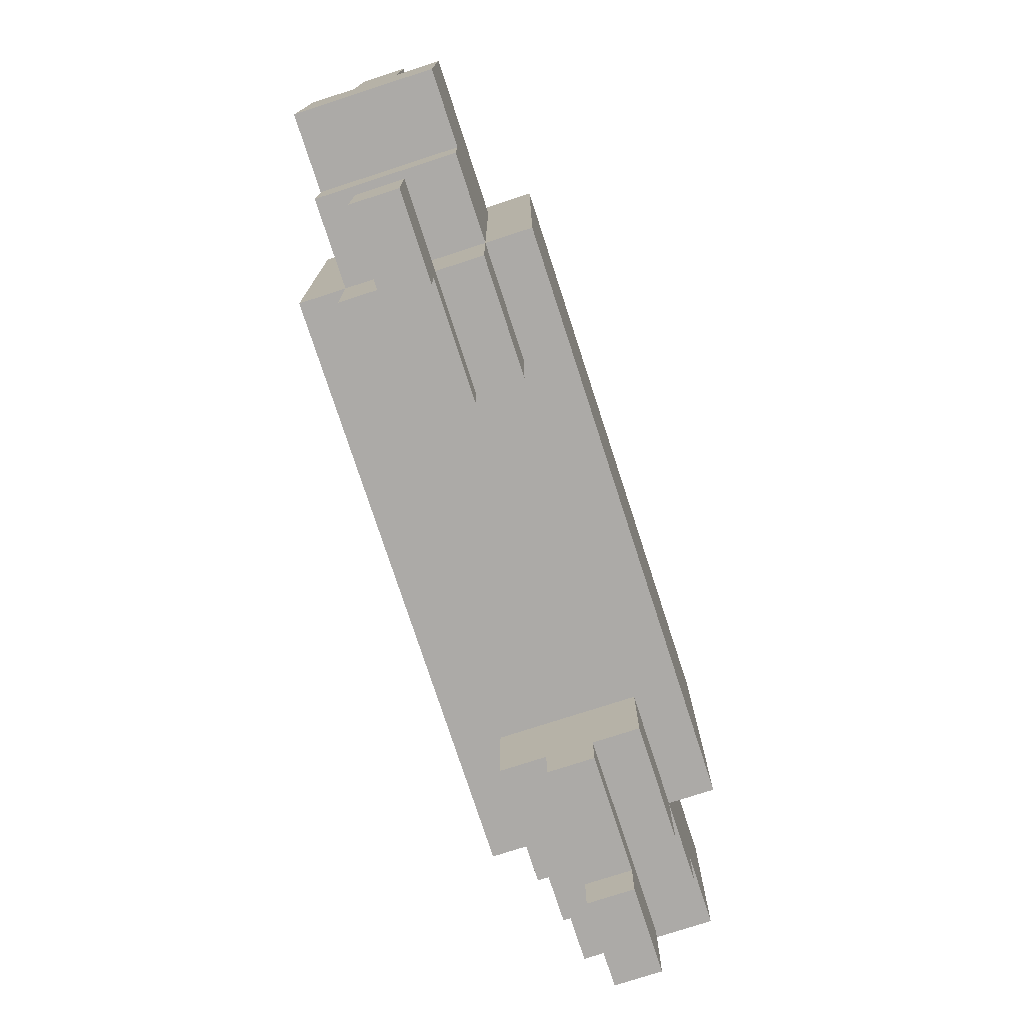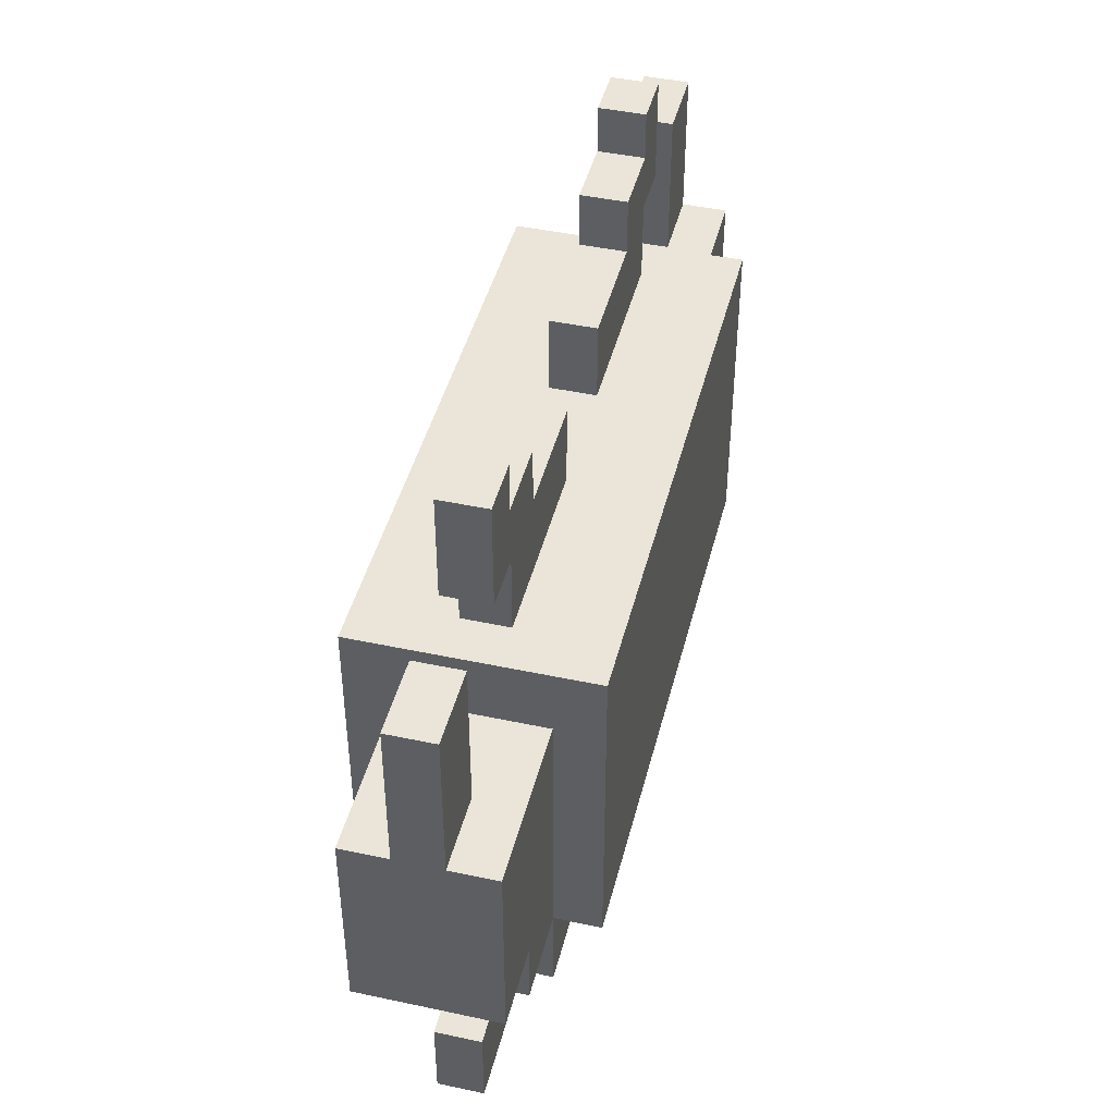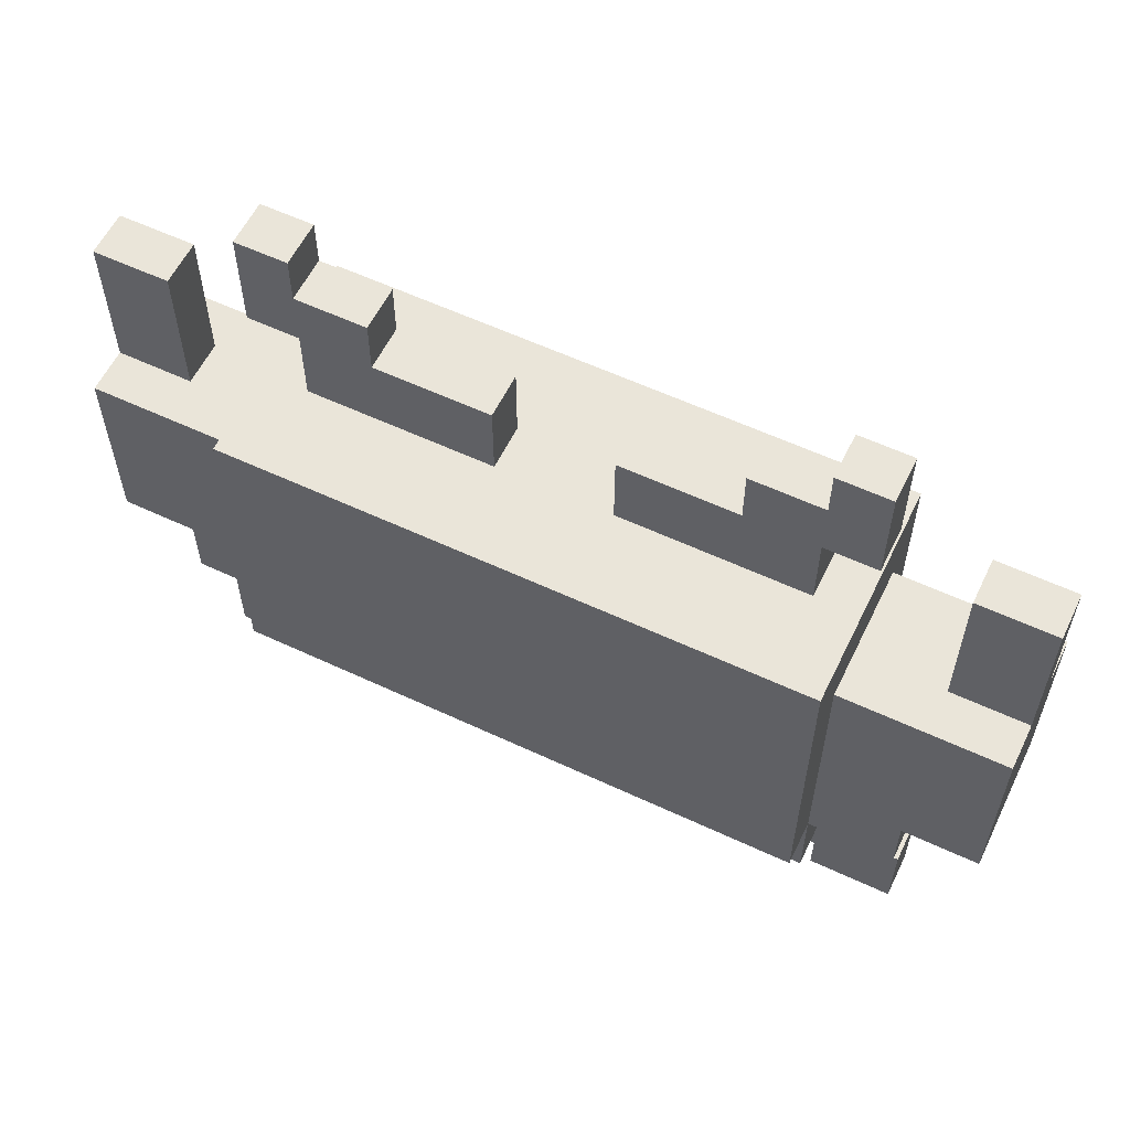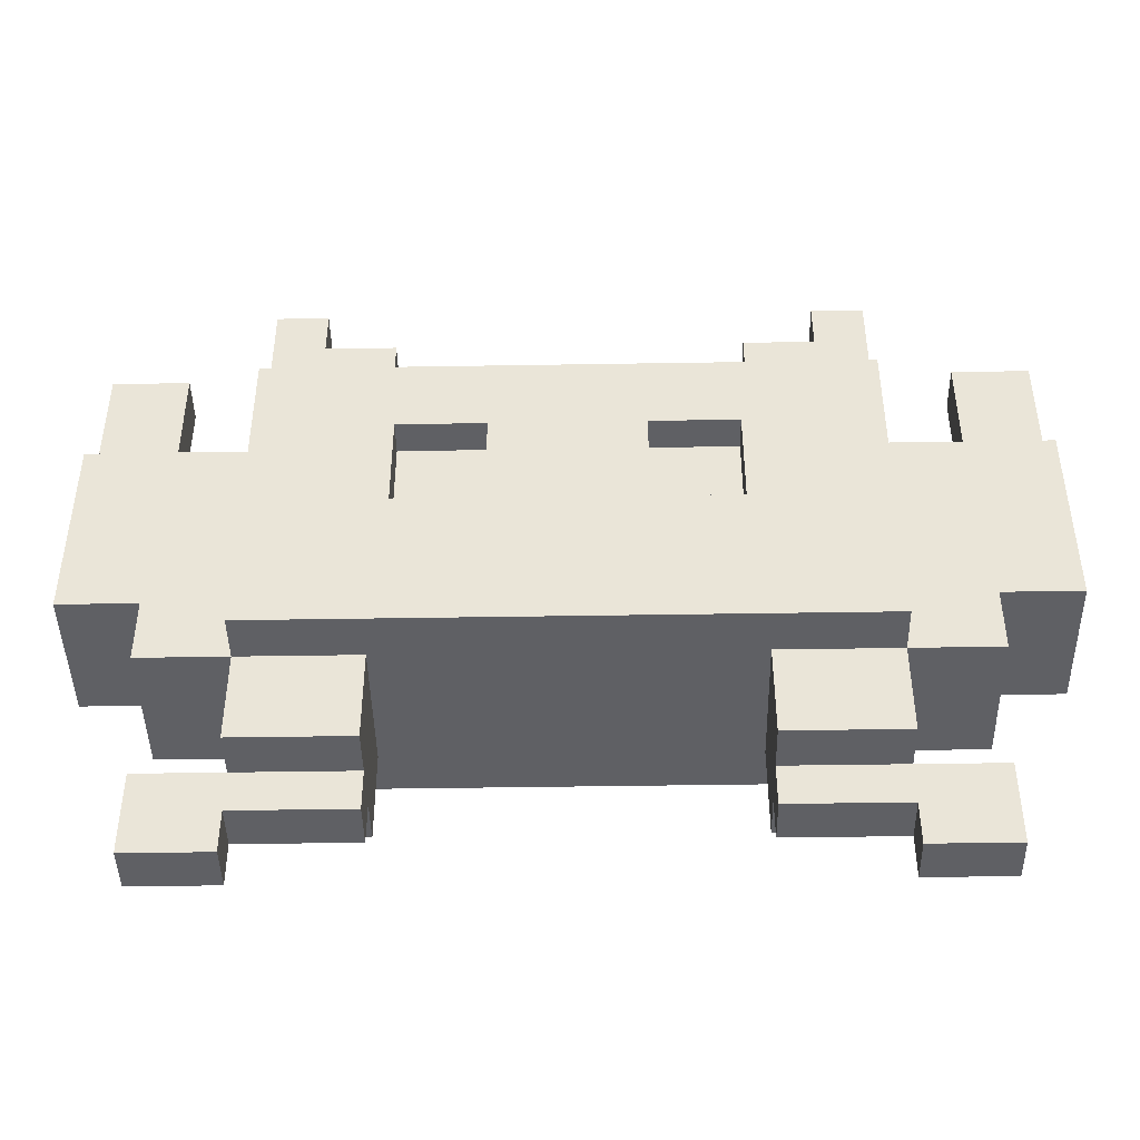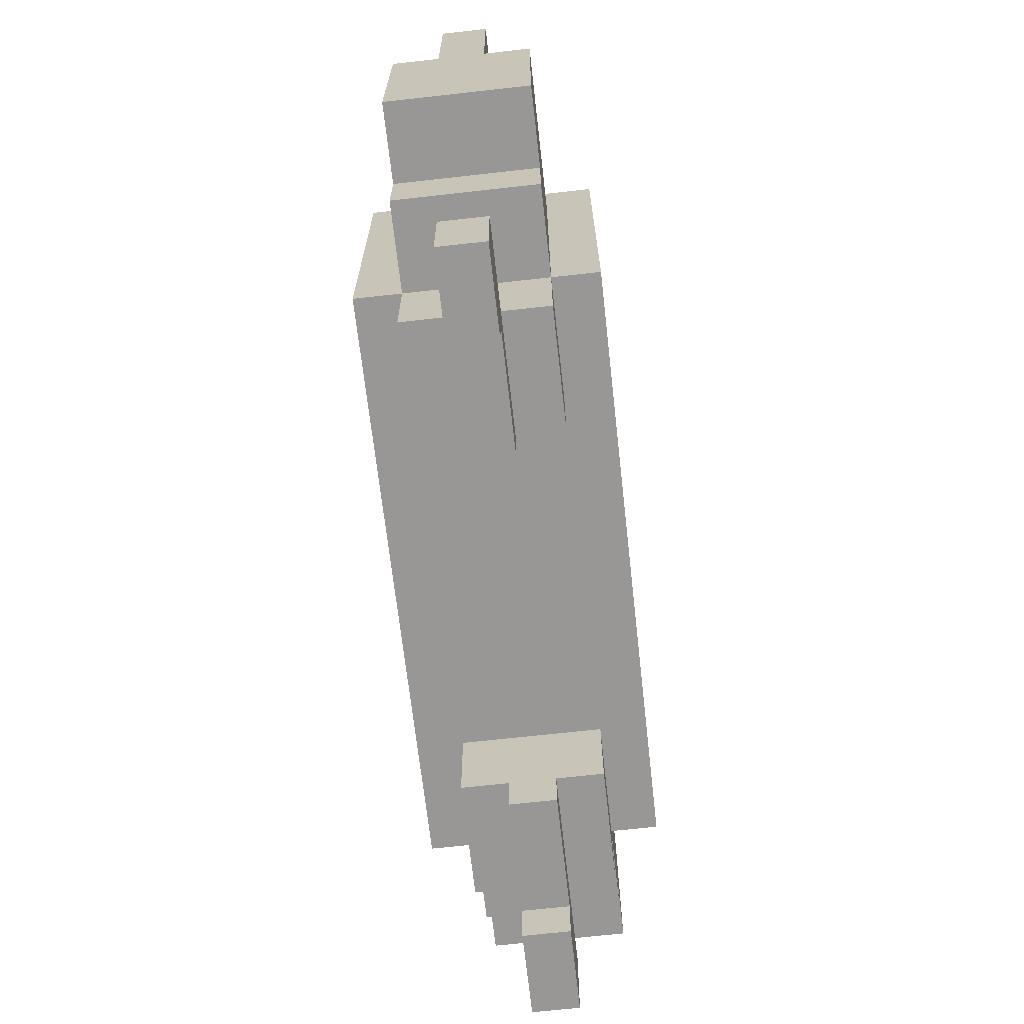
<metadata>
{"format":"obj","ext":"obj","renderer":"f3d","projection":"perspective","resolution":1024,"background":"white","views":[{"elev":-76.1,"azim":-72.0,"up":"+Y"},{"elev":44.5,"azim":-76.0,"up":"+Y"},{"elev":58.6,"azim":25.8,"up":"+Y"},{"elev":-44.2,"azim":-178.9,"up":"+Y"},{"elev":-68.2,"azim":-83.6,"up":"+Y"}]}
</metadata>
<code>
v -254.6 -141.7 -100
v -254.6 -85.04 -100
v -254.6 -28.35 -100
v -254.6 28.35 -100
v -254.6 85.04 -100
v -254.6 141.7 -100
v -152.8 -141.7 -100
v -152.8 -85.04 -100
v -152.8 -28.35 -100
v -152.8 28.35 -100
v -152.8 85.04 -100
v -152.8 141.7 -100
v -50.93 -141.7 -100
v -50.93 -85.04 -100
v -50.93 -28.35 -100
v -50.93 28.35 -100
v -50.93 85.04 -100
v -50.93 141.7 -100
v 50.93 -141.7 -100
v 50.93 -85.04 -100
v 50.93 -28.35 -100
v 50.93 28.35 -100
v 50.93 85.04 -100
v 50.93 141.7 -100
v 152.8 -141.7 -100
v 152.8 -85.04 -100
v 152.8 -28.35 -100
v 152.8 28.35 -100
v 152.8 85.04 -100
v 152.8 141.7 -100
v 254.6 -141.7 -100
v 254.6 -85.04 -100
v 254.6 -28.35 -100
v 254.6 28.35 -100
v 254.6 85.04 -100
v 254.6 141.7 -100
v 254.6 -141.7 -60
v 254.6 -85.04 -60
v 254.6 -28.35 -60
v 254.6 28.35 -60
v 254.6 85.04 -60
v 254.6 141.7 -60
v 254.6 -141.7 -20
v 330.8 -85.04 -20
v 397.9 -28.35 -20
v 397.9 28.35 -20
v 254.6 85.04 -20
v 254.6 141.7 -20
v 254.6 -141.7 20
v 330.8 -85.04 20
v 397.9 -28.35 20
v 397.9 28.35 20
v 254.6 85.04 20
v 254.6 141.7 20
v 254.6 -141.7 60
v 254.6 -85.04 60
v 254.6 -28.35 60
v 254.6 28.35 60
v 254.6 85.04 60
v 254.6 141.7 60
v 254.6 -141.7 100
v 254.6 -85.04 100
v 254.6 -28.35 100
v 254.6 28.35 100
v 254.6 85.04 100
v 254.6 141.7 100
v 152.8 -141.7 100
v 152.8 -85.04 100
v 152.8 -28.35 100
v 152.8 28.35 100
v 152.8 85.04 100
v 152.8 141.7 100
v 50.93 -141.7 100
v 50.93 -85.04 100
v 50.93 -28.35 100
v 50.93 28.35 100
v 50.93 85.04 100
v 50.93 141.7 100
v -50.93 -141.7 100
v -50.93 -85.04 100
v -50.93 -28.35 100
v -50.93 28.35 100
v -50.93 85.04 100
v -50.93 141.7 100
v -152.8 -141.7 100
v -152.8 -85.04 100
v -152.8 -28.35 100
v -152.8 28.35 100
v -152.8 85.04 100
v -152.8 141.7 100
v -254.6 -141.7 100
v -254.6 -85.04 100
v -254.6 -28.35 100
v -254.6 28.35 100
v -254.6 85.04 100
v -254.6 141.7 100
v -254.6 -141.7 60
v -254.6 -85.04 60
v -254.6 -28.35 60
v -254.6 28.35 60
v -254.6 85.04 60
v -254.6 141.7 60
v -254.6 -141.7 20
v -330.8 -85.04 20
v -397.9 -28.35 20
v -397.9 28.35 20
v -254.6 85.04 20
v -254.6 141.7 20
v -254.6 -141.7 -20
v -330.8 -85.04 -20
v -397.9 -28.35 -20
v -397.9 28.35 -20
v -254.6 85.04 -20
v -254.6 141.7 -20
v -254.6 -141.7 -60
v -254.6 -85.04 -60
v -254.6 -28.35 -60
v -254.6 28.35 -60
v -254.6 85.04 -60
v -254.6 141.7 -60
v -152.8 141.7 -60
v -152.8 141.7 -20
v -152.8 141.7 20
v -152.8 141.7 60
v -50.93 141.7 -60
v -50.93 141.7 -20
v -50.93 141.7 20
v -50.93 141.7 60
v 50.93 141.7 -60
v 50.93 141.7 -20
v 50.93 141.7 20
v 50.93 141.7 60
v 152.8 141.7 -60
v 152.8 141.7 -20
v 152.8 141.7 20
v 152.8 141.7 60
v -152.8 -141.7 60
v -152.8 -141.7 20
v -152.8 -141.7 -20
v -152.8 -141.7 -60
v -50.93 -141.7 60
v -50.93 -141.7 20
v -50.93 -141.7 -20
v -50.93 -141.7 -60
v 50.93 -141.7 60
v 50.93 -141.7 20
v 50.93 -141.7 -20
v 50.93 -141.7 -60
v 152.8 -141.7 60
v 152.8 -141.7 20
v 152.8 -141.7 -20
v 152.8 -141.7 -60
v 330.8 -141.7 -60
v 330.8 -85.04 -60
v 330.8 -28.35 -60
v 330.8 28.35 -60
v 330.8 85.04 -60
v 330.8 -141.7 -20
v 330.8 85.04 -20
v 330.8 -141.7 20
v 330.8 85.04 20
v 330.8 -141.7 60
v 330.8 -85.04 60
v 330.8 -28.35 60
v 330.8 28.35 60
v 330.8 85.04 60
v -330.8 -141.7 60
v -330.8 -85.04 60
v -330.8 -28.35 60
v -330.8 28.35 60
v -330.8 85.04 60
v -330.8 -141.7 20
v -330.8 85.04 20
v -330.8 -141.7 -20
v -330.8 85.04 -20
v -330.8 -141.7 -60
v -330.8 -85.04 -60
v -330.8 -28.35 -60
v -330.8 28.35 -60
v -330.8 85.04 -60
v 397.9 -85.04 -20
v 397.9 -85.04 20
v 397.9 -85.04 -60
v 397.9 -28.35 -60
v 397.9 28.35 -60
v 397.9 85.04 -60
v 397.9 85.04 -20
v 397.9 85.04 20
v 397.9 -85.04 60
v 397.9 -28.35 60
v 397.9 28.35 60
v 397.9 85.04 60
v -397.9 -85.04 20
v -397.9 -85.04 -20
v -397.9 -85.04 60
v -397.9 -28.35 60
v -397.9 28.35 60
v -397.9 85.04 60
v -397.9 85.04 20
v -397.9 85.04 -20
v -397.9 -85.04 -60
v -397.9 -28.35 -60
v -397.9 28.35 -60
v -397.9 85.04 -60
v 330.8 216.7 -20
v 330.8 216.7 20
v 397.9 216.7 -20
v 397.9 216.7 20
v -330.8 216.7 20
v -330.8 216.7 -20
v -397.9 216.7 20
v -397.9 216.7 -20
v -152.8 210.5 -20
v -152.8 210.5 20
v -50.93 210.5 -20
v -50.93 210.5 20
v 50.93 210.5 -20
v 50.93 210.5 20
v 152.8 210.5 -20
v 152.8 210.5 20
v -215.4 141.7 -20
v -215.4 141.7 20
v -215.4 210.5 -20
v -215.4 210.5 20
v 215.4 141.7 -20
v 215.4 141.7 20
v 215.4 210.5 -20
v 215.4 210.5 20
v -152.8 259.7 -20
v -152.8 259.7 20
v -215.4 259.7 -20
v -215.4 259.7 20
v 152.8 259.7 -20
v 152.8 259.7 20
v 215.4 259.7 -20
v 215.4 259.7 20
v -261.3 210.5 -20
v -261.3 210.5 20
v -261.3 259.7 -20
v -261.3 259.7 20
v 261.3 210.5 -20
v 261.3 210.5 20
v 261.3 259.7 -20
v 261.3 259.7 20
v -215.4 301.6 -20
v -215.4 301.6 20
v -261.3 301.6 -20
v -261.3 301.6 20
v 215.4 301.6 -20
v 215.4 301.6 20
v 261.3 301.6 -20
v 261.3 301.6 20
v -139.3 -14.87 -100
v -139.3 28.35 -100
v -139.3 71.56 -100
v -64.41 -14.87 -100
v -64.41 28.35 -100
v -64.41 71.56 -100
v 64.41 -14.87 -100
v 64.41 28.35 -100
v 64.41 71.56 -100
v 139.3 -14.87 -100
v 139.3 28.35 -100
v 139.3 71.56 -100
v -139.3 -14.87 -70.65
v -139.3 28.35 -70.65
v -139.3 71.56 -70.65
v -64.41 -14.87 -70.65
v -64.41 28.35 -70.65
v -64.41 71.56 -70.65
v 64.41 -14.87 -70.65
v 64.41 28.35 -70.65
v 64.41 71.56 -70.65
v 139.3 -14.87 -70.65
v 139.3 28.35 -70.65
v 139.3 71.56 -70.65
v -254.6 -221.7 60
v -254.6 -221.7 20
v -254.6 -221.7 -20
v -254.6 -221.7 -60
v -152.8 -221.7 60
v -152.8 -221.7 20
v -152.8 -221.7 -20
v -152.8 -221.7 -60
v 254.6 -221.7 -60
v 254.6 -221.7 -20
v 254.6 -221.7 20
v 254.6 -221.7 60
v 152.8 -221.7 60
v 152.8 -221.7 20
v 152.8 -221.7 -20
v 152.8 -221.7 -60
v -254.6 -257.8 20
v -254.6 -257.8 -20
v -152.8 -257.8 20
v -152.8 -257.8 -20
v 254.6 -257.8 -20
v 254.6 -257.8 20
v 152.8 -257.8 20
v 152.8 -257.8 -20
v -329.4 -221.7 20
v -329.4 -221.7 -20
v -329.4 -257.8 20
v -329.4 -257.8 -20
v 329.4 -221.7 -20
v 329.4 -221.7 20
v 329.4 -257.8 -20
v 329.4 -257.8 20
v -254.6 -295.7 20
v -254.6 -295.7 -20
v -329.4 -295.7 20
v -329.4 -295.7 -20
v 254.6 -295.7 -20
v 254.6 -295.7 20
v 329.4 -295.7 -20
v 329.4 -295.7 20
o Cube
f 1 2 8 7
f 7 8 14 13
f 13 14 20 19
f 19 20 26 25
f 25 26 32 31
f 2 3 9 8
f 8 9 15 14
f 14 15 21 20
f 20 21 27 26
f 26 27 33 32
f 3 4 10 9
f 15 16 22 21
f 27 28 34 33
f 4 5 11 10
f 16 17 23 22
f 28 29 35 34
f 5 6 12 11
f 11 12 18 17
f 17 18 24 23
f 23 24 30 29
f 29 30 36 35
f 31 32 38 37
f 153 154 44 158
f 158 44 50 160
f 160 50 163 162
f 55 56 62 61
f 32 33 39 38
f 183 184 45 181
f 181 45 51 182
f 182 51 190 189
f 56 57 63 62
f 33 34 40 39
f 184 185 46 45
f 45 46 52 51
f 51 52 191 190
f 57 58 64 63
f 34 35 41 40
f 185 186 187 46
f 46 187 188 52
f 52 188 192 191
f 58 59 65 64
f 35 36 42 41
f 41 42 48 47
f 47 48 54 53
f 53 54 60 59
f 59 60 66 65
f 61 62 68 67
f 67 68 74 73
f 73 74 80 79
f 79 80 86 85
f 85 86 92 91
f 62 63 69 68
f 68 69 75 74
f 74 75 81 80
f 80 81 87 86
f 86 87 93 92
f 63 64 70 69
f 69 70 76 75
f 75 76 82 81
f 81 82 88 87
f 87 88 94 93
f 64 65 71 70
f 70 71 77 76
f 76 77 83 82
f 82 83 89 88
f 88 89 95 94
f 65 66 72 71
f 71 72 78 77
f 77 78 84 83
f 83 84 90 89
f 89 90 96 95
f 91 92 98 97
f 167 168 104 172
f 172 104 110 174
f 174 110 177 176
f 115 116 2 1
f 92 93 99 98
f 195 196 105 193
f 193 105 111 194
f 194 111 202 201
f 116 117 3 2
f 93 94 100 99
f 196 197 106 105
f 105 106 112 111
f 111 112 203 202
f 117 118 4 3
f 94 95 101 100
f 197 198 199 106
f 106 199 200 112
f 112 200 204 203
f 118 119 5 4
f 95 96 102 101
f 101 102 108 107
f 107 108 114 113
f 113 114 120 119
f 119 120 6 5
f 6 120 121 12
f 12 121 125 18
f 18 125 129 24
f 24 129 133 30
f 30 133 42 36
f 120 114 122 121
f 121 122 126 125
f 125 126 130 129
f 129 130 134 133
f 133 134 48 42
f 114 108 123 122
f 213 214 216 215
f 126 127 131 130
f 217 218 220 219
f 134 135 54 48
f 108 102 124 123
f 123 124 128 127
f 127 128 132 131
f 131 132 136 135
f 135 136 60 54
f 102 96 90 124
f 124 90 84 128
f 128 84 78 132
f 132 78 72 136
f 136 72 66 60
f 91 97 137 85
f 85 137 141 79
f 79 141 145 73
f 73 145 149 67
f 67 149 55 61
f 277 278 282 281
f 137 138 142 141
f 141 142 146 145
f 145 146 150 149
f 289 290 287 288
f 293 294 296 295
f 138 139 143 142
f 142 143 147 146
f 146 147 151 150
f 299 300 297 298
f 279 280 284 283
f 139 140 144 143
f 143 144 148 147
f 147 148 152 151
f 291 292 285 286
f 115 1 7 140
f 140 7 13 144
f 144 13 19 148
f 148 19 25 152
f 152 25 31 37
f 37 153 158 43
f 38 154 153 37
f 43 158 160 49
f 49 160 162 55
f 55 162 163 56
f 39 155 154 38
f 56 163 164 57
f 40 156 155 39
f 57 164 165 58
f 47 159 157 41
f 41 157 156 40
f 53 161 159 47
f 58 165 166 59
f 59 166 161 53
f 97 167 172 103
f 98 168 167 97
f 103 172 174 109
f 109 174 176 115
f 115 176 177 116
f 99 169 168 98
f 116 177 178 117
f 100 170 169 99
f 117 178 179 118
f 107 173 171 101
f 101 171 170 100
f 113 175 173 107
f 118 179 180 119
f 119 180 175 113
f 154 183 181 44
f 155 184 183 154
f 44 181 182 50
f 50 182 189 163
f 163 189 190 164
f 156 185 184 155
f 164 190 191 165
f 159 187 186 157
f 157 186 185 156
f 206 208 207 205
f 165 191 192 166
f 166 192 188 161
f 168 195 193 104
f 169 196 195 168
f 104 193 194 110
f 110 194 201 177
f 177 201 202 178
f 170 197 196 169
f 178 202 203 179
f 173 199 198 171
f 171 198 197 170
f 210 212 211 209
f 179 203 204 180
f 180 204 200 175
f 161 206 205 159
f 159 205 207 187
f 187 207 208 188
f 188 208 206 161
f 175 210 209 173
f 173 209 211 199
f 199 211 212 200
f 200 212 210 175
f 122 213 215 126
f 126 215 216 127
f 127 216 214 123
f 222 224 223 221
f 130 217 219 134
f 225 227 228 226
f 135 220 218 131
f 131 218 217 130
f 123 222 221 122
f 122 221 223 213
f 229 231 232 230
f 214 224 222 123
f 134 225 226 135
f 135 226 228 220
f 234 236 235 233
f 219 227 225 134
f 213 229 230 214
f 214 230 232 224
f 238 240 239 237
f 223 231 229 213
f 220 234 233 219
f 219 233 235 227
f 241 243 244 242
f 228 236 234 220
f 224 238 237 223
f 223 237 239 231
f 245 247 248 246
f 232 240 238 224
f 227 241 242 228
f 228 242 244 236
f 250 252 251 249
f 235 243 241 227
f 231 245 246 232
f 232 246 248 240
f 240 248 247 239
f 239 247 245 231
f 236 250 249 235
f 235 249 251 243
f 243 251 252 244
f 244 252 250 236
f 9 253 256 15
f 15 256 257 16
f 10 254 253 9
f 16 257 258 17
f 17 258 255 11
f 11 255 254 10
f 21 259 262 27
f 27 262 263 28
f 22 260 259 21
f 28 263 264 29
f 29 264 261 23
f 23 261 260 22
f 253 265 268 256
f 256 268 269 257
f 254 266 265 253
f 257 269 270 258
f 258 270 267 255
f 255 267 266 254
f 259 271 274 262
f 262 274 275 263
f 260 272 271 259
f 263 275 276 264
f 264 276 273 261
f 261 273 272 260
f 97 277 281 137
f 137 281 282 138
f 103 278 277 97
f 138 282 283 139
f 109 279 278 103
f 139 283 284 140
f 140 284 280 115
f 115 280 279 109
f 149 289 288 55
f 55 288 287 49
f 150 290 289 149
f 49 287 286 43
f 151 291 290 150
f 43 286 285 37
f 37 285 292 152
f 152 292 291 151
f 278 293 295 282
f 282 295 296 283
f 283 296 294 279
f 302 304 303 301
f 290 299 298 287
f 306 308 307 305
f 286 297 300 291
f 291 300 299 290
f 279 302 301 278
f 278 301 303 293
f 309 311 312 310
f 294 304 302 279
f 287 306 305 286
f 286 305 307 297
f 313 315 316 314
f 298 308 306 287
f 293 309 310 294
f 294 310 312 304
f 304 312 311 303
f 303 311 309 293
f 297 313 314 298
f 298 314 316 308
f 308 316 315 307
f 307 315 313 297
f 265 266 269 268
f 271 272 275 274
f 266 267 270 269
f 272 273 276 275

</code>
